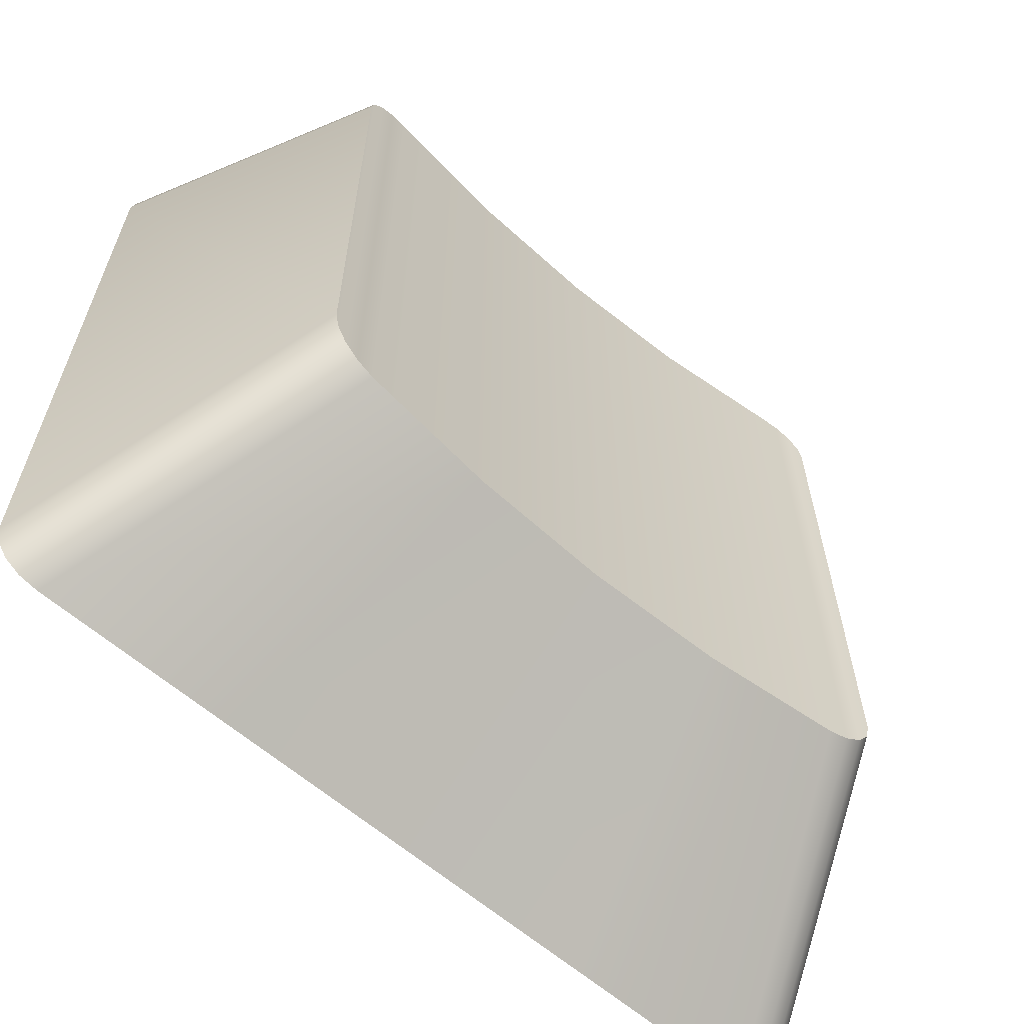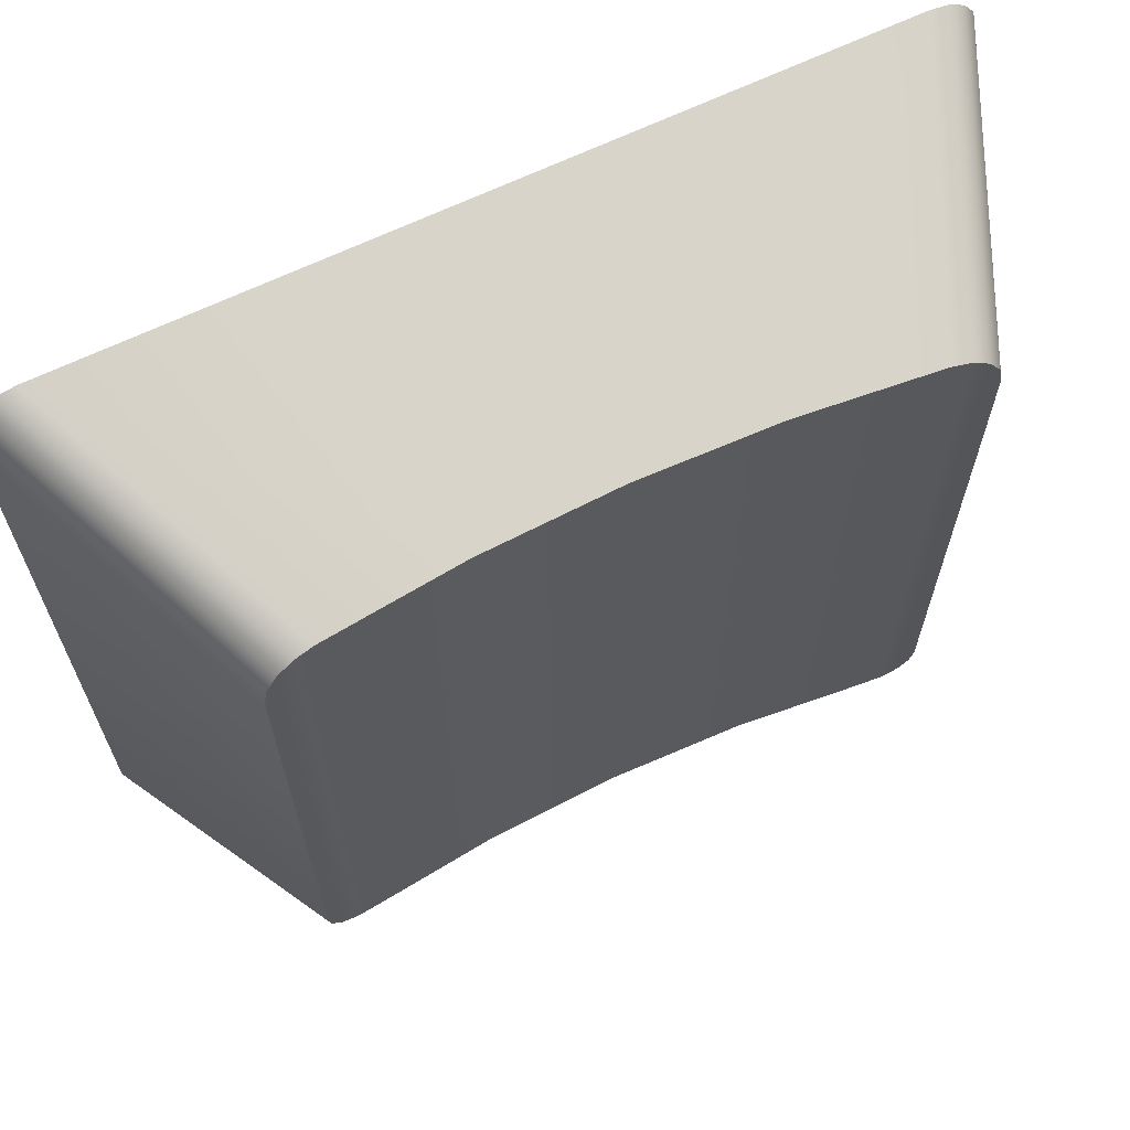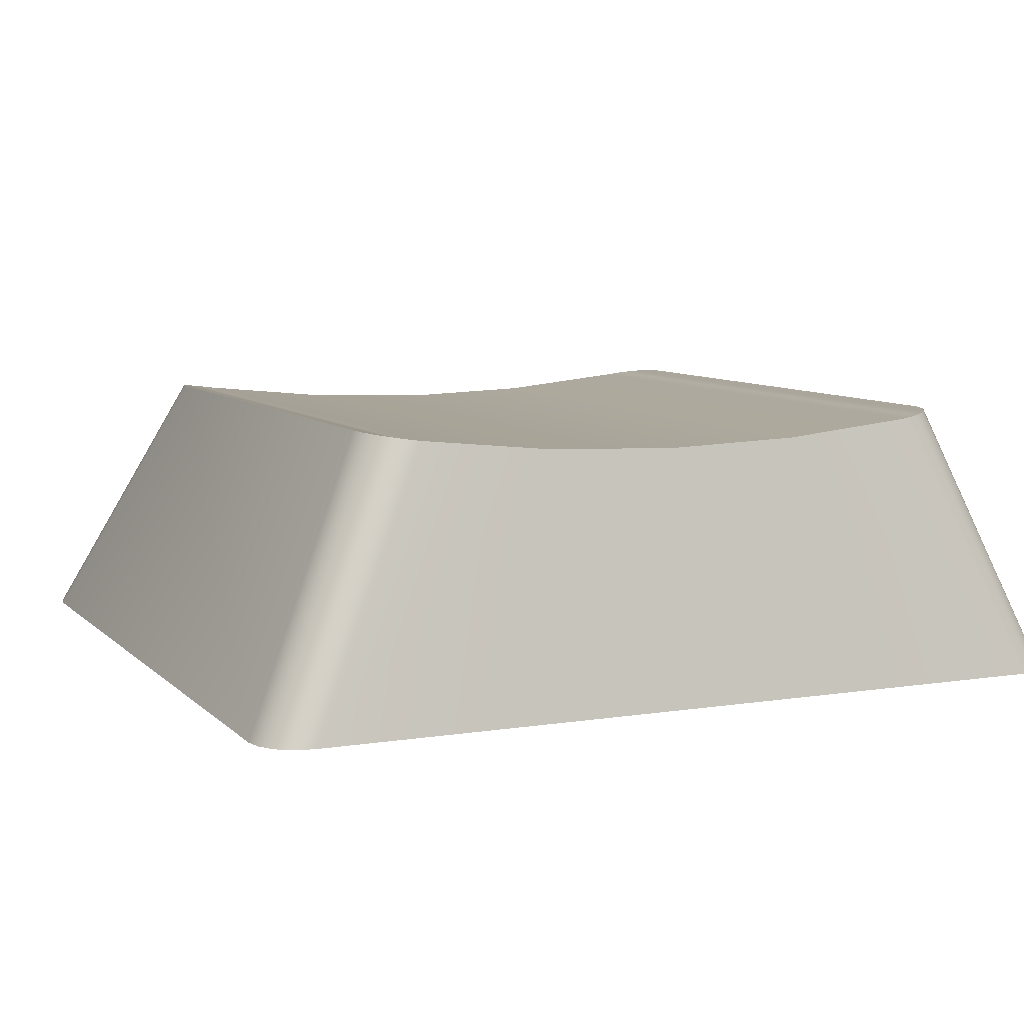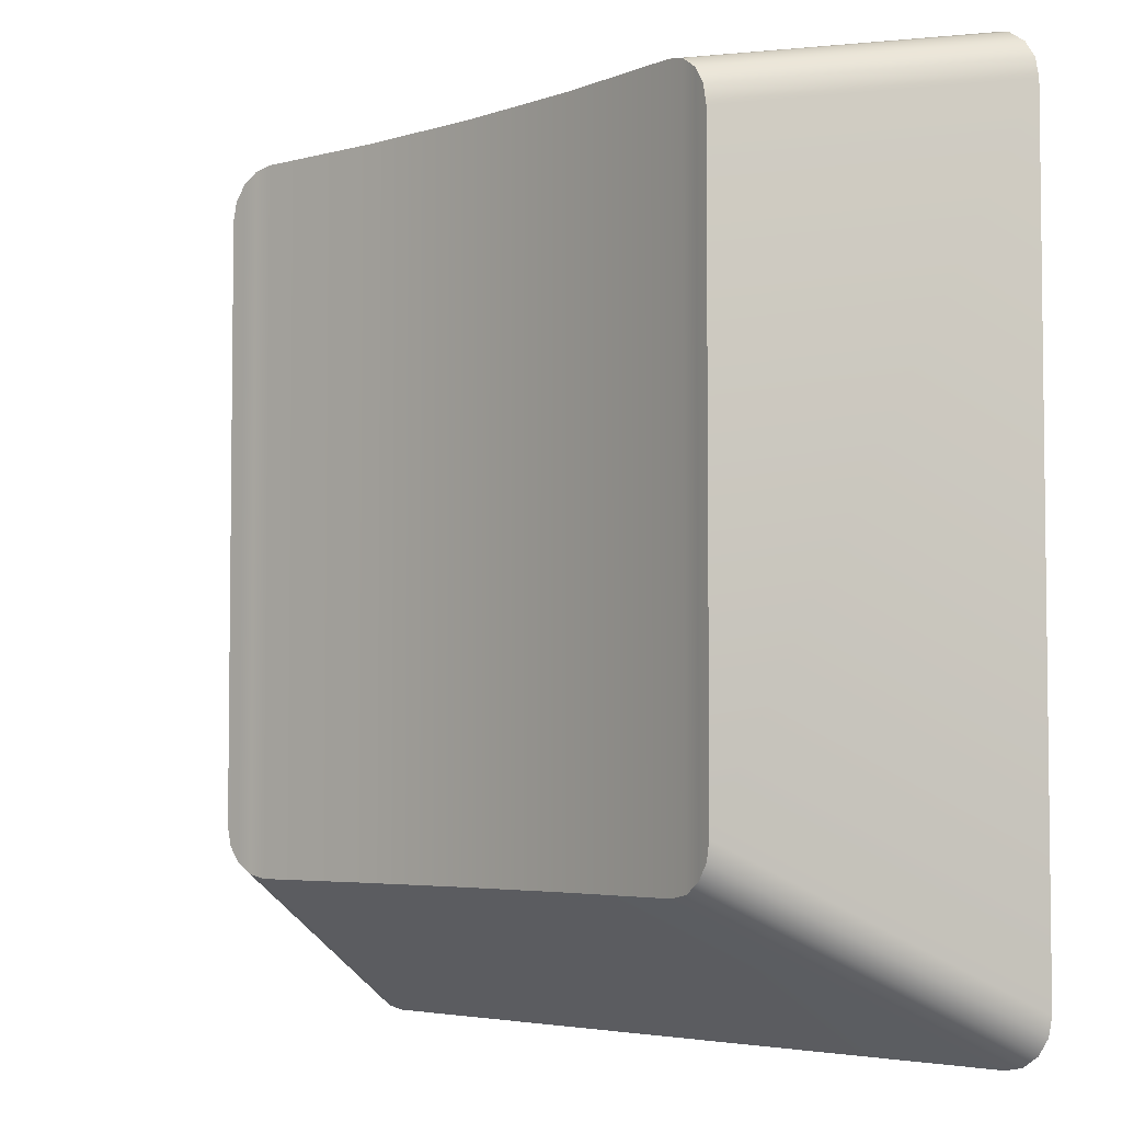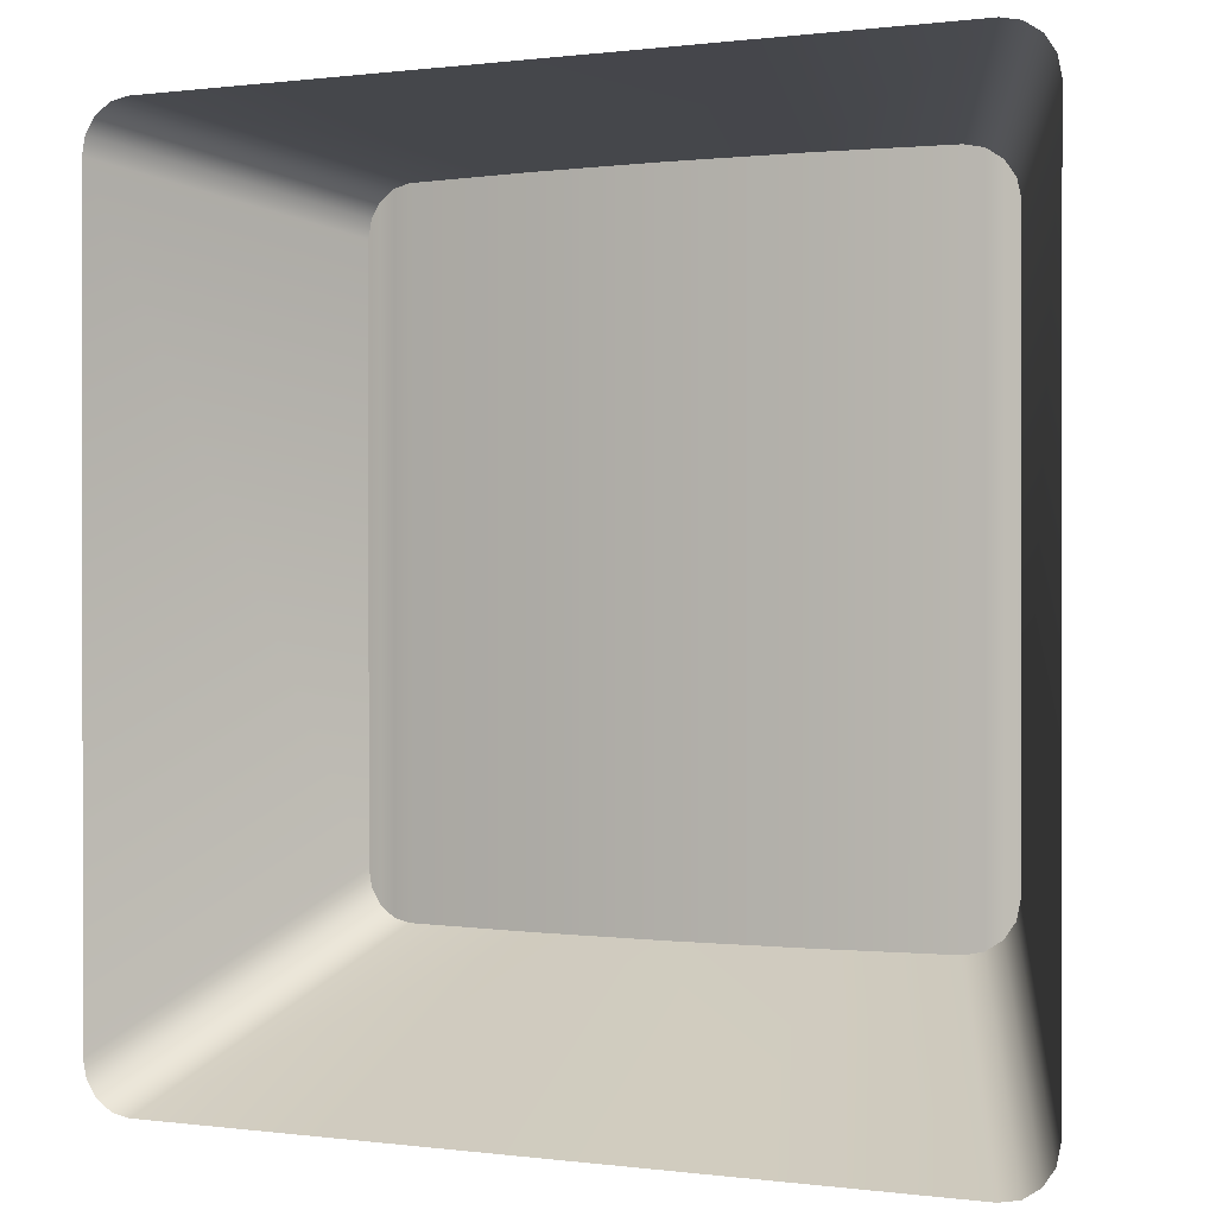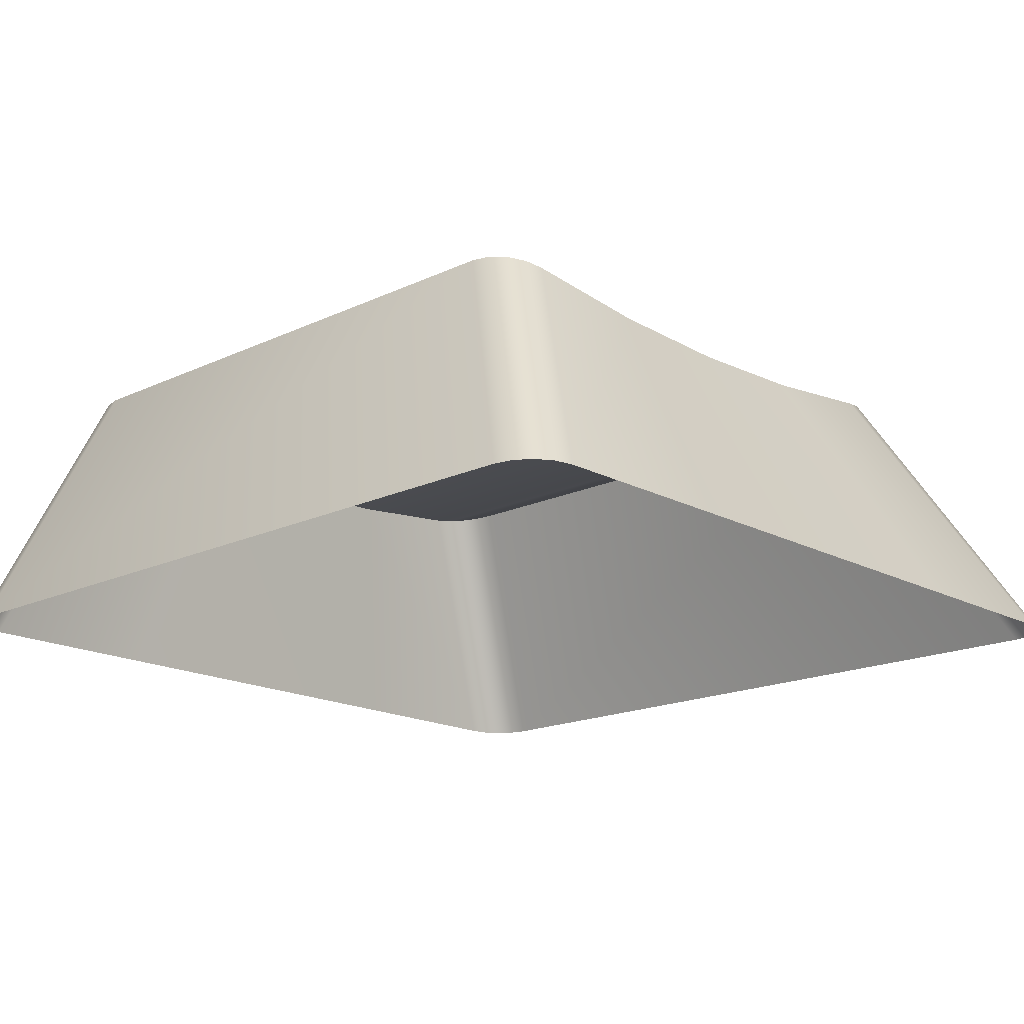
<metadata>
{"format":"obj","ext":"obj","renderer":"f3d","projection":"perspective","resolution":1024,"background":"white","views":[{"elev":-63.3,"azim":139.3,"up":"+Z"},{"elev":66.5,"azim":154.4,"up":"+Z"},{"elev":7.9,"azim":-24.1,"up":"+Y"},{"elev":-4.4,"azim":-133.3,"up":"+Z"},{"elev":0.4,"azim":26.2,"up":"+Z"},{"elev":-17.3,"azim":133.2,"up":"+Y"}]}
</metadata>
<code>
g Tastiera.016
v -0.6271 0.2651 0.1685
v -0.5522 0.1685 0.1872
v -0.702 0.1685 0.1872
v -0.6271 0.2651 0.1685
v -0.702 0.1685 0.1872
v -0.6786 0.2669 0.1685
v -0.6786 0.2669 -0.0936
v -0.702 0.1685 -0.1498
v -0.6271 0.2651 -0.0936
v -0.702 0.1685 -0.1498
v -0.5522 0.1685 -0.1498
v -0.6271 0.2651 -0.0936
v -0.5756 0.2669 0.1685
v -0.5522 0.1685 0.1872
v -0.6271 0.2651 0.1685
v -0.6271 0.2651 -0.0936
v -0.5522 0.1685 -0.1498
v -0.5756 0.2669 -0.0936
v -0.7488 0.275 -0.07488
v -0.7474 0.2747 0.1569
v -0.7488 0.275 0.1498
v -0.7474 0.2747 -0.08205
v -0.7433 0.2741 -0.08812
v -0.7433 0.2741 0.163
v -0.7372 0.2732 -0.09217
v -0.7372 0.2732 0.1671
v -0.7301 0.2722 -0.0936
v -0.7301 0.2722 0.1685
v -0.6786 0.2669 0.1685
v -0.6786 0.2669 -0.0936
v -0.6271 0.2651 -0.0936
v -0.6271 0.2651 0.1685
v -0.5756 0.2669 -0.0936
v -0.5756 0.2669 0.1685
v -0.5242 0.2722 -0.0936
v -0.5242 0.2722 0.1685
v -0.517 0.2732 0.1671
v -0.517 0.2732 -0.09217
v -0.5109 0.2741 0.163
v -0.5109 0.2741 -0.08812
v -0.5069 0.2747 0.1569
v -0.5069 0.2747 -0.08205
v -0.5054 0.275 0.1498
v -0.5054 0.275 -0.07488
v -0.6786 0.2669 0.1685
v -0.702 0.1685 0.1872
v -0.7769 0.1685 0.1872
v -0.7301 0.2722 0.1685
v -0.4774 0.1685 0.1872
v -0.5522 0.1685 0.1872
v -0.5756 0.2669 0.1685
v -0.5242 0.2722 0.1685
v -0.7769 0.1685 -0.1498
v -0.702 0.1685 -0.1498
v -0.6786 0.2669 -0.0936
v -0.7301 0.2722 -0.0936
v -0.5756 0.2669 -0.0936
v -0.5522 0.1685 -0.1498
v -0.4774 0.1685 -0.1498
v -0.5242 0.2722 -0.0936
v -0.5109 0.2741 -0.08812
v -0.4641 0.1685 -0.1443
v -0.4601 0.1685 -0.1382
v -0.5069 0.2747 -0.08205
v -0.517 0.2732 -0.09217
v -0.4702 0.1685 -0.1483
v -0.4641 0.1685 -0.1443
v -0.5109 0.2741 -0.08812
v -0.5242 0.2722 -0.0936
v -0.4774 0.1685 -0.1498
v -0.4702 0.1685 -0.1483
v -0.517 0.2732 -0.09217
v -0.784 0.1685 -0.1483
v -0.7769 0.1685 -0.1498
v -0.7301 0.2722 -0.0936
v -0.7372 0.2732 -0.09217
v -0.7901 0.1685 -0.1443
v -0.784 0.1685 -0.1483
v -0.7372 0.2732 -0.09217
v -0.7433 0.2741 -0.08812
v -0.7942 0.1685 -0.1382
v -0.7901 0.1685 -0.1443
v -0.7433 0.2741 -0.08812
v -0.7474 0.2747 -0.08205
v -0.7956 0.1685 -0.131
v -0.7942 0.1685 -0.1382
v -0.7474 0.2747 -0.08205
v -0.7488 0.275 -0.07488
v -0.7956 0.1685 0.1685
v -0.7956 0.1685 -0.131
v -0.7488 0.275 -0.07488
v -0.7488 0.275 0.1498
v -0.7942 0.1685 0.1756
v -0.7956 0.1685 0.1685
v -0.7488 0.275 0.1498
v -0.7474 0.2747 0.1569
v -0.7901 0.1685 0.1817
v -0.7942 0.1685 0.1756
v -0.7474 0.2747 0.1569
v -0.7433 0.2741 0.163
v -0.784 0.1685 0.1858
v -0.7901 0.1685 0.1817
v -0.7433 0.2741 0.163
v -0.7372 0.2732 0.1671
v -0.7769 0.1685 0.1872
v -0.784 0.1685 0.1858
v -0.7372 0.2732 0.1671
v -0.7301 0.2722 0.1685
v -0.517 0.2732 0.1671
v -0.4702 0.1685 0.1858
v -0.4774 0.1685 0.1872
v -0.5242 0.2722 0.1685
v -0.5109 0.2741 0.163
v -0.4641 0.1685 0.1817
v -0.4702 0.1685 0.1858
v -0.517 0.2732 0.1671
v -0.5069 0.2747 0.1569
v -0.4601 0.1685 0.1756
v -0.4641 0.1685 0.1817
v -0.5109 0.2741 0.163
v -0.5054 0.275 0.1498
v -0.4586 0.1685 0.1685
v -0.4601 0.1685 0.1756
v -0.5069 0.2747 0.1569
v -0.5054 0.275 -0.07488
v -0.4586 0.1685 -0.131
v -0.4586 0.1685 0.1685
v -0.5054 0.275 0.1498
v -0.5069 0.2747 -0.08205
v -0.4601 0.1685 -0.1382
v -0.4586 0.1685 -0.131
v -0.5054 0.275 -0.07488
g Tastiera.016_0
f 3 2 1
f 6 5 4
f 9 8 7
f 12 11 10
f 15 14 13
f 18 17 16
f 21 20 19
f 20 22 19
f 22 20 23
f 20 24 23
f 23 24 25
f 24 26 25
f 25 26 27
f 26 28 27
f 27 28 29
f 30 27 29
f 31 30 29
f 32 31 29
f 33 31 32
f 34 33 32
f 33 34 35
f 34 36 35
f 35 36 37
f 38 35 37
f 38 37 39
f 40 38 39
f 40 39 41
f 42 40 41
f 41 43 42
f 43 44 42
f 47 46 45
f 48 47 45
f 51 50 49
f 52 51 49
f 55 54 53
f 56 55 53
f 59 58 57
f 60 59 57
f 63 62 61
f 64 63 61
f 67 66 65
f 68 67 65
f 71 70 69
f 72 71 69
f 75 74 73
f 76 75 73
f 79 78 77
f 80 79 77
f 83 82 81
f 84 83 81
f 87 86 85
f 88 87 85
f 91 90 89
f 92 91 89
f 95 94 93
f 96 95 93
f 99 98 97
f 100 99 97
f 103 102 101
f 104 103 101
f 107 106 105
f 108 107 105
f 111 110 109
f 112 111 109
f 115 114 113
f 116 115 113
f 119 118 117
f 120 119 117
f 123 122 121
f 124 123 121
f 127 126 125
f 128 127 125
f 131 130 129
f 132 131 129

</code>
